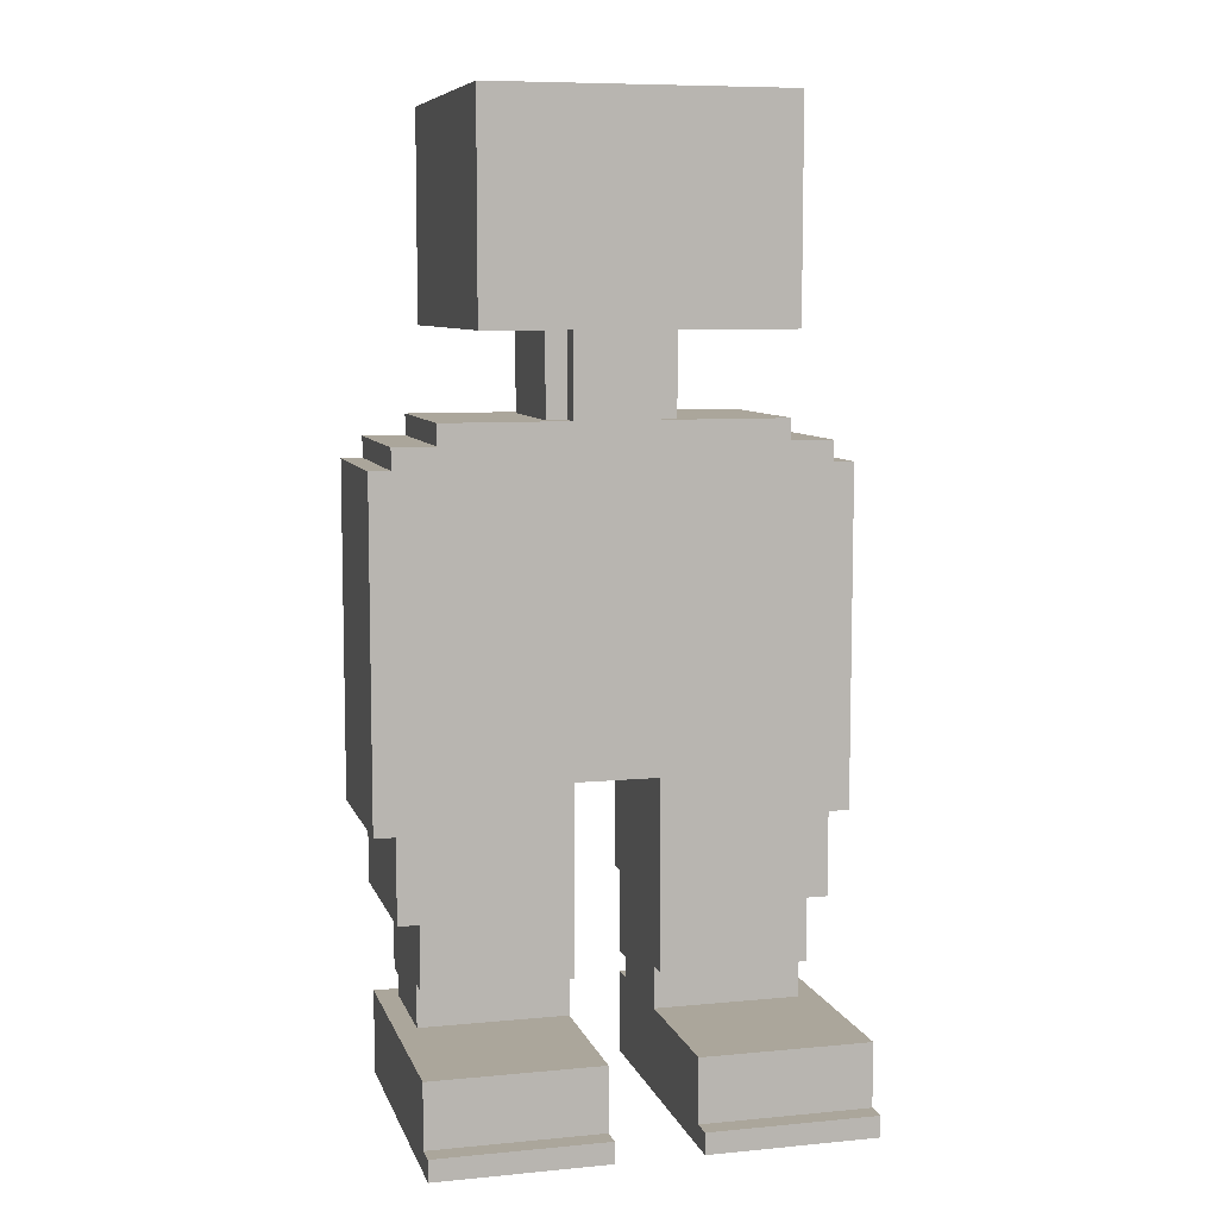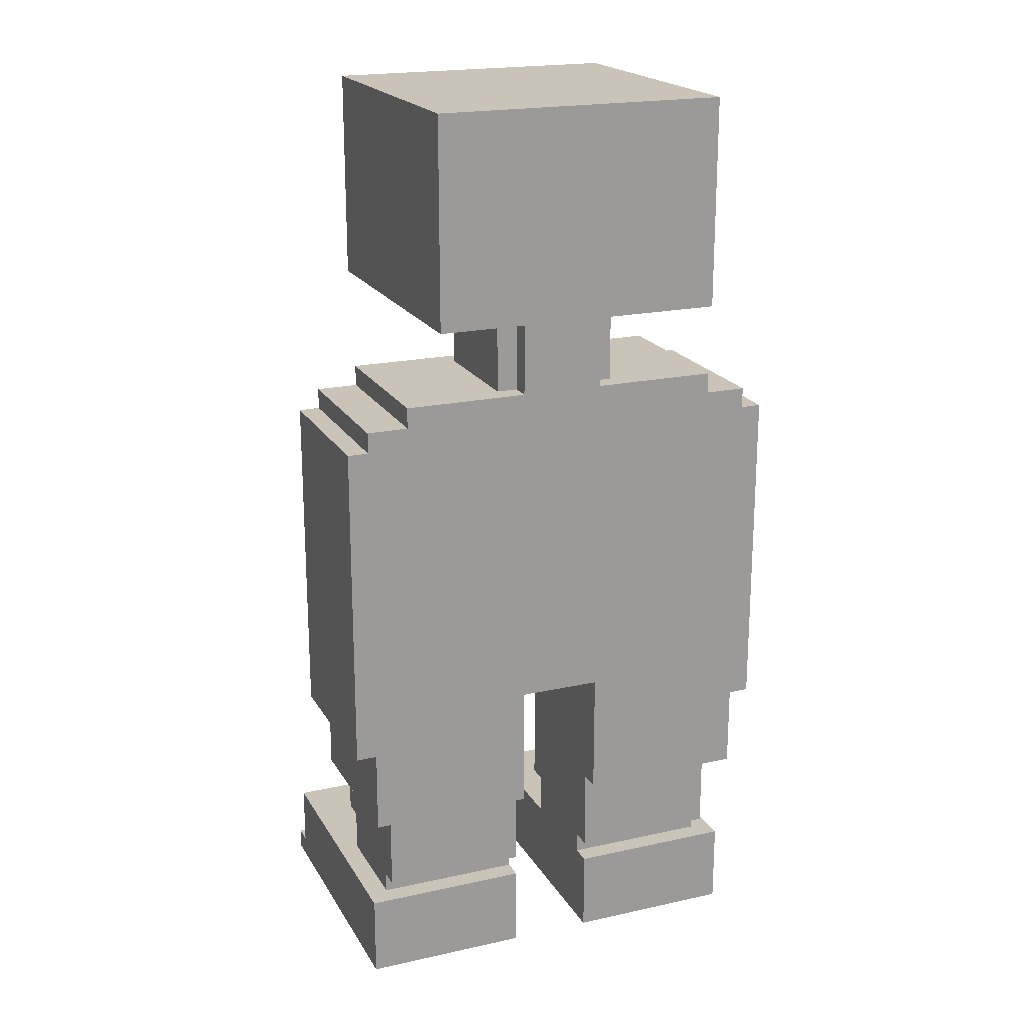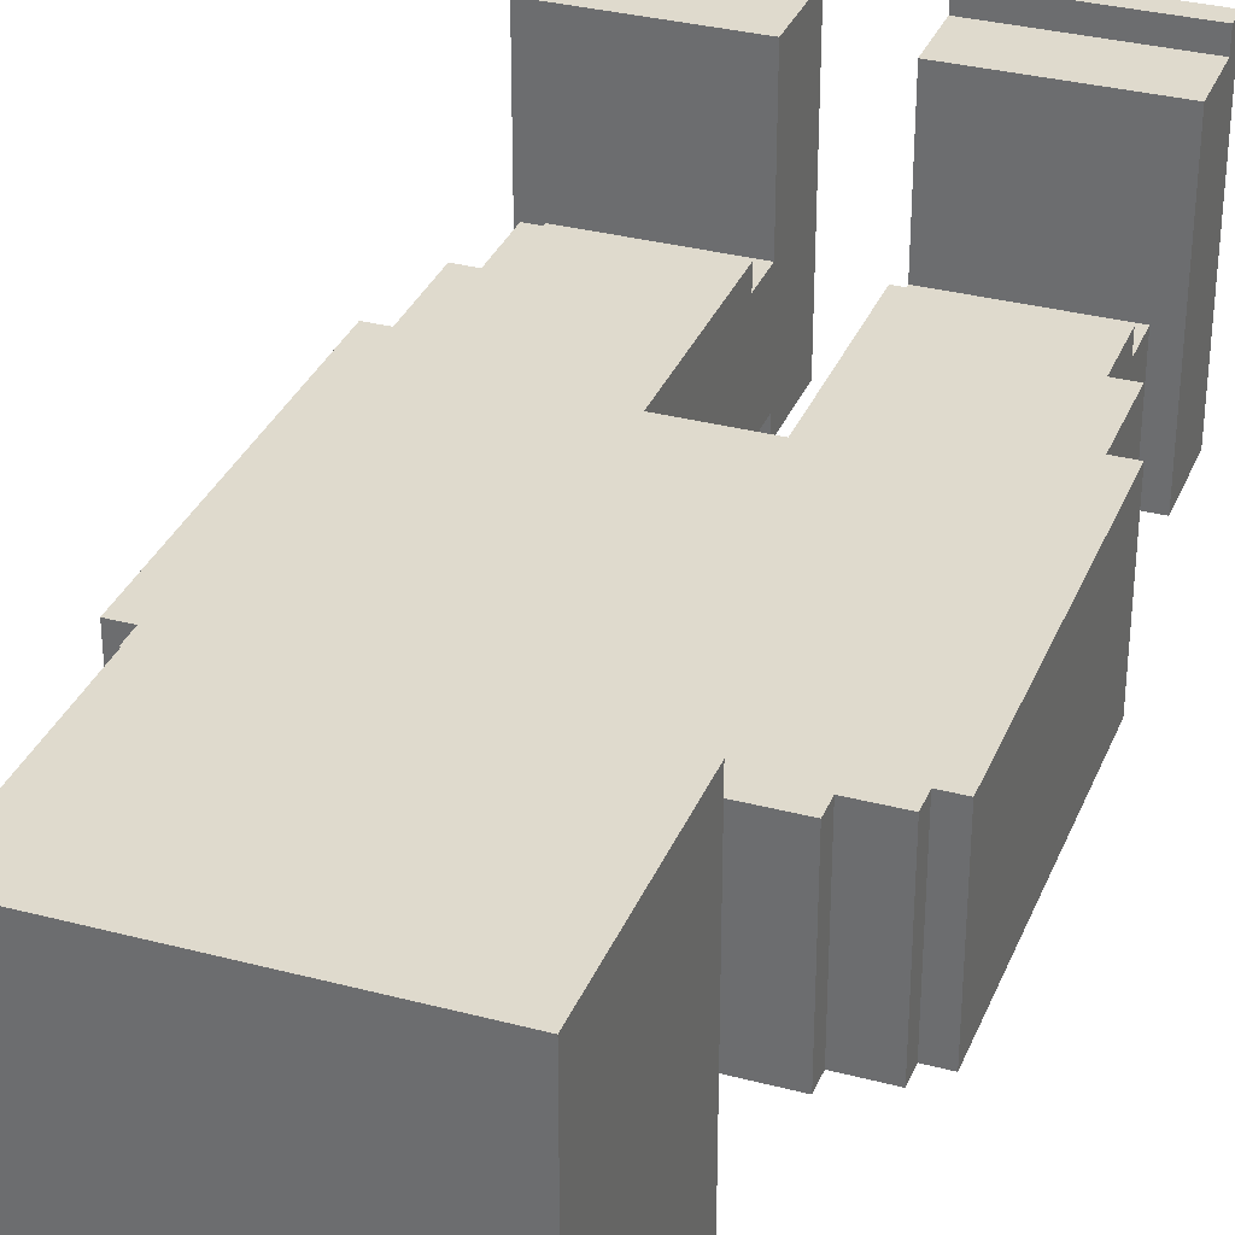
<metadata>
{"format":"obj","ext":"obj","renderer":"f3d","projection":"perspective","resolution":1024,"background":"white","views":[{"elev":8.0,"azim":-14.8,"up":"+Y"},{"elev":20.0,"azim":157.8,"up":"+Y"},{"elev":32.7,"azim":-159.9,"up":"+Z"}]}
</metadata>
<code>
v -10.5 13 0.5
v -10.5 13 -7.5
v -10.5 23 0.5
v -10.5 23 -7.5
v -10.5 29 0.5
v -10.5 29 -7.5
v -9.5 0 7.5
v -9.5 0 -6.5
v -9.5 1 7.5
v -9.5 1 6.5
v -9.5 4 6.5
v -9.5 4 -6.5
v -9.5 9 0.5
v -9.5 9 -7.5
v -9.5 13 0.5
v -9.5 13 -7.5
v -9.5 29 0.5
v -9.5 29 -7.5
v -9.5 30 0.5
v -9.5 30 -7.5
v -8.5 4 -0.5
v -8.5 4 -5.5
v -8.5 5 -5.5
v -8.5 5 -6.5
v -8.5 6 0.5
v -8.5 6 -0.5
v -8.5 9 0.5
v -8.5 9 -6.5
v -7.5 30 0.5
v -7.5 30 -7.5
v -7.5 31 0.5
v -7.5 31 -7.5
v -6.5 35 4.5
v -6.5 35 -0.5
v -6.5 35 -9.5
v -6.5 38 -0.5
v -6.5 38 -1.5
v -6.5 39 2.5
v -6.5 39 1.5
v -6.5 39 0.5
v -6.5 39 -0.5
v -6.5 39 -1.5
v -6.5 40 2.5
v -6.5 40 1.5
v -6.5 41 4.5
v -6.5 41 2.5
v -6.5 41 -0.5
v -6.5 41 -1.5
v -6.5 42 1.5
v -6.5 42 0.5
v -6.5 42 -0.5
v -6.5 42 -1.5
v -6.5 43 1.5
v -6.5 43 0.5
v -6.5 43 -1.5
v -6.5 45 4.5
v -6.5 45 -9.5
v -2.5 31 -0.5
v -2.5 31 -6.5
v -2.5 35 -0.5
v -2.5 35 -6.5
v -1.5 31 0.5
v -1.5 31 -0.5
v -1.5 31 -6.5
v -1.5 31 -7.5
v -1.5 35 0.5
v -1.5 35 -0.5
v -1.5 35 -6.5
v -1.5 35 -7.5
v 2.5 0 7.5
v 2.5 0 -6.5
v 2.5 1 7.5
v 2.5 1 6.5
v 2.5 4 6.5
v 2.5 4 -0.5
v 2.5 4 -5.5
v 2.5 4 -6.5
v 2.5 5 -5.5
v 2.5 5 -6.5
v 2.5 6 0.5
v 2.5 6 -0.5
v 2.5 9 -6.5
v 2.5 9 -7.5
v 2.5 15 0.5
v 2.5 15 -7.5
v -1.5 0 7.5
v -1.5 0 -6.5
v -1.5 1 7.5
v -1.5 1 6.5
v -1.5 4 6.5
v -1.5 4 -0.5
v -1.5 4 -5.5
v -1.5 4 -6.5
v -1.5 5 -5.5
v -1.5 5 -6.5
v -1.5 6 0.5
v -1.5 6 -0.5
v -1.5 9 -6.5
v -1.5 9 -7.5
v -1.5 15 0.5
v -1.5 15 -7.5
v 2.5 31 0.5
v 2.5 31 -0.5
v 2.5 31 -6.5
v 2.5 31 -7.5
v 2.5 35 0.5
v 2.5 35 -0.5
v 2.5 35 -6.5
v 2.5 35 -7.5
v 3.5 31 -0.5
v 3.5 31 -6.5
v 3.5 35 -0.5
v 3.5 35 -6.5
v 7.5 35 4.5
v 7.5 35 -0.5
v 7.5 35 -9.5
v 7.5 38 -0.5
v 7.5 38 -1.5
v 7.5 39 2.5
v 7.5 39 1.5
v 7.5 39 0.5
v 7.5 39 -0.5
v 7.5 39 -1.5
v 7.5 40 2.5
v 7.5 40 1.5
v 7.5 41 4.5
v 7.5 41 2.5
v 7.5 41 -0.5
v 7.5 41 -1.5
v 7.5 42 1.5
v 7.5 42 0.5
v 7.5 42 -0.5
v 7.5 42 -1.5
v 7.5 43 1.5
v 7.5 43 0.5
v 7.5 43 -1.5
v 7.5 45 4.5
v 7.5 45 -9.5
v 8.5 30 0.5
v 8.5 30 -7.5
v 8.5 31 0.5
v 8.5 31 -7.5
v 9.5 4 -0.5
v 9.5 4 -5.5
v 9.5 5 -5.5
v 9.5 5 -6.5
v 9.5 6 0.5
v 9.5 6 -0.5
v 9.5 9 0.5
v 9.5 9 -6.5
v 10.5 0 7.5
v 10.5 0 -6.5
v 10.5 1 7.5
v 10.5 1 6.5
v 10.5 4 6.5
v 10.5 4 -6.5
v 10.5 9 0.5
v 10.5 9 -7.5
v 10.5 13 0.5
v 10.5 13 -7.5
v 10.5 29 0.5
v 10.5 29 -7.5
v 10.5 30 0.5
v 10.5 30 -7.5
v 11.5 13 0.5
v 11.5 13 -7.5
v 11.5 23 0.5
v 11.5 23 -7.5
v 11.5 29 0.5
v 11.5 29 -7.5
v -9.5 0 7.5
v -9.5 1 7.5
v -1.5 0 7.5
v -1.5 1 7.5
v 2.5 0 7.5
v 2.5 1 7.5
v 10.5 0 7.5
v 10.5 1 7.5
v -9.5 1 6.5
v -9.5 4 6.5
v -1.5 1 6.5
v -1.5 4 6.5
v 2.5 1 6.5
v 2.5 4 6.5
v 10.5 1 6.5
v 10.5 4 6.5
v -6.5 35 4.5
v -6.5 41 4.5
v -6.5 45 4.5
v -5.5 41 4.5
v -5.5 42 4.5
v -4.5 42 4.5
v -4.5 43 4.5
v -3.5 40 4.5
v -3.5 42 4.5
v -3.5 43 4.5
v -3.5 44 4.5
v -2.5 36 4.5
v -2.5 37 4.5
v -2.5 39 4.5
v -2.5 40 4.5
v -2.5 41 4.5
v -2.5 43 4.5
v -2.5 44 4.5
v -1.5 36 4.5
v -1.5 37 4.5
v -1.5 39 4.5
v -1.5 41 4.5
v -1.5 43 4.5
v -1.5 44 4.5
v -0.5 38 4.5
v -0.5 39 4.5
v -0.5 40 4.5
v -0.5 42 4.5
v -0.5 43 4.5
v -0.5 44 4.5
v 0.5 38 4.5
v 0.5 39 4.5
v 0.5 40 4.5
v 0.5 42 4.5
v 0.5 43 4.5
v 1.5 38 4.5
v 1.5 39 4.5
v 1.5 42 4.5
v 2.5 36 4.5
v 2.5 37 4.5
v 2.5 39 4.5
v 2.5 41 4.5
v 2.5 43 4.5
v 2.5 44 4.5
v 3.5 36 4.5
v 3.5 37 4.5
v 3.5 39 4.5
v 3.5 40 4.5
v 3.5 41 4.5
v 3.5 42 4.5
v 3.5 43 4.5
v 3.5 44 4.5
v 4.5 40 4.5
v 4.5 42 4.5
v 4.5 43 4.5
v 4.5 44 4.5
v 5.5 42 4.5
v 5.5 43 4.5
v 6.5 41 4.5
v 6.5 42 4.5
v 7.5 35 4.5
v 7.5 41 4.5
v 7.5 45 4.5
v -10.5 13 0.5
v -10.5 23 0.5
v -10.5 29 0.5
v -9.5 9 0.5
v -9.5 13 0.5
v -9.5 29 0.5
v -9.5 30 0.5
v -8.5 6 0.5
v -8.5 9 0.5
v -7.5 13 0.5
v -7.5 23 0.5
v -7.5 25 0.5
v -7.5 30 0.5
v -7.5 31 0.5
v -6.5 19 0.5
v -6.5 25 0.5
v -1.5 6 0.5
v -1.5 15 0.5
v -1.5 31 0.5
v -1.5 35 0.5
v 2.5 6 0.5
v 2.5 15 0.5
v 2.5 31 0.5
v 2.5 35 0.5
v 7.5 19 0.5
v 7.5 25 0.5
v 8.5 13 0.5
v 8.5 23 0.5
v 8.5 25 0.5
v 8.5 30 0.5
v 8.5 31 0.5
v 9.5 6 0.5
v 9.5 9 0.5
v 10.5 9 0.5
v 10.5 13 0.5
v 10.5 29 0.5
v 10.5 30 0.5
v 11.5 13 0.5
v 11.5 23 0.5
v 11.5 29 0.5
v -8.5 4 -0.5
v -8.5 6 -0.5
v -2.5 31 -0.5
v -2.5 35 -0.5
v -1.5 4 -0.5
v -1.5 6 -0.5
v -1.5 31 -0.5
v -1.5 35 -0.5
v 2.5 4 -0.5
v 2.5 6 -0.5
v 2.5 31 -0.5
v 2.5 35 -0.5
v 3.5 31 -0.5
v 3.5 35 -0.5
v 9.5 4 -0.5
v 9.5 6 -0.5
v -8.5 4 -5.5
v -8.5 5 -5.5
v -1.5 4 -5.5
v -1.5 5 -5.5
v 2.5 4 -5.5
v 2.5 5 -5.5
v 9.5 4 -5.5
v 9.5 5 -5.5
v -9.5 0 -6.5
v -9.5 4 -6.5
v -8.5 5 -6.5
v -8.5 9 -6.5
v -2.5 31 -6.5
v -2.5 35 -6.5
v -1.5 0 -6.5
v -1.5 4 -6.5
v -1.5 5 -6.5
v -1.5 9 -6.5
v -1.5 31 -6.5
v -1.5 35 -6.5
v 2.5 0 -6.5
v 2.5 4 -6.5
v 2.5 5 -6.5
v 2.5 9 -6.5
v 2.5 31 -6.5
v 2.5 35 -6.5
v 3.5 31 -6.5
v 3.5 35 -6.5
v 9.5 5 -6.5
v 9.5 9 -6.5
v 10.5 0 -6.5
v 10.5 4 -6.5
v -10.5 13 -7.5
v -10.5 23 -7.5
v -10.5 29 -7.5
v -9.5 9 -7.5
v -9.5 13 -7.5
v -9.5 29 -7.5
v -9.5 30 -7.5
v -7.5 13 -7.5
v -7.5 23 -7.5
v -7.5 24 -7.5
v -7.5 30 -7.5
v -7.5 31 -7.5
v -6.5 19 -7.5
v -6.5 24 -7.5
v -1.5 9 -7.5
v -1.5 15 -7.5
v -1.5 31 -7.5
v -1.5 35 -7.5
v 2.5 9 -7.5
v 2.5 15 -7.5
v 2.5 31 -7.5
v 2.5 35 -7.5
v 7.5 19 -7.5
v 7.5 24 -7.5
v 8.5 13 -7.5
v 8.5 23 -7.5
v 8.5 24 -7.5
v 8.5 30 -7.5
v 8.5 31 -7.5
v 10.5 9 -7.5
v 10.5 13 -7.5
v 10.5 29 -7.5
v 10.5 30 -7.5
v 11.5 13 -7.5
v 11.5 23 -7.5
v 11.5 29 -7.5
v -6.5 35 -9.5
v -6.5 45 -9.5
v 7.5 35 -9.5
v 7.5 45 -9.5
v -9.5 0 7.5
v -1.5 0 7.5
v 2.5 0 7.5
v 10.5 0 7.5
v -9.5 0 -6.5
v -1.5 0 -6.5
v 2.5 0 -6.5
v 10.5 0 -6.5
v -8.5 5 -5.5
v -1.5 5 -5.5
v 2.5 5 -5.5
v 9.5 5 -5.5
v -8.5 5 -6.5
v -1.5 5 -6.5
v 2.5 5 -6.5
v 9.5 5 -6.5
v -8.5 6 0.5
v -1.5 6 0.5
v 2.5 6 0.5
v 9.5 6 0.5
v -8.5 6 -0.5
v -1.5 6 -0.5
v 2.5 6 -0.5
v 9.5 6 -0.5
v -9.5 9 0.5
v -8.5 9 0.5
v 9.5 9 0.5
v 10.5 9 0.5
v -8.5 9 -6.5
v -1.5 9 -6.5
v 2.5 9 -6.5
v 9.5 9 -6.5
v -9.5 9 -7.5
v -1.5 9 -7.5
v 2.5 9 -7.5
v 10.5 9 -7.5
v -10.5 13 0.5
v -9.5 13 0.5
v 10.5 13 0.5
v 11.5 13 0.5
v -10.5 13 -7.5
v -9.5 13 -7.5
v 10.5 13 -7.5
v 11.5 13 -7.5
v -1.5 15 0.5
v 2.5 15 0.5
v -1.5 15 -7.5
v 2.5 15 -7.5
v -6.5 35 4.5
v 7.5 35 4.5
v -1.5 35 0.5
v 2.5 35 0.5
v -6.5 35 -0.5
v -5.5 35 -0.5
v -2.5 35 -0.5
v -1.5 35 -0.5
v 2.5 35 -0.5
v 3.5 35 -0.5
v 6.5 35 -0.5
v 7.5 35 -0.5
v -2.5 35 -6.5
v -1.5 35 -6.5
v 2.5 35 -6.5
v 3.5 35 -6.5
v -5.5 35 -7.5
v -1.5 35 -7.5
v 2.5 35 -7.5
v 6.5 35 -7.5
v -6.5 35 -9.5
v 7.5 35 -9.5
v -9.5 1 7.5
v -1.5 1 7.5
v 2.5 1 7.5
v 10.5 1 7.5
v -9.5 1 6.5
v -1.5 1 6.5
v 2.5 1 6.5
v 10.5 1 6.5
v -9.5 4 6.5
v -1.5 4 6.5
v 2.5 4 6.5
v 10.5 4 6.5
v -8.5 4 -0.5
v -1.5 4 -0.5
v 2.5 4 -0.5
v 9.5 4 -0.5
v -8.5 4 -5.5
v -1.5 4 -5.5
v 2.5 4 -5.5
v 9.5 4 -5.5
v -9.5 4 -6.5
v -1.5 4 -6.5
v 2.5 4 -6.5
v 10.5 4 -6.5
v -10.5 29 0.5
v -9.5 29 0.5
v 10.5 29 0.5
v 11.5 29 0.5
v -10.5 29 -7.5
v -9.5 29 -7.5
v 10.5 29 -7.5
v 11.5 29 -7.5
v -9.5 30 0.5
v -7.5 30 0.5
v 8.5 30 0.5
v 10.5 30 0.5
v -9.5 30 -7.5
v -7.5 30 -7.5
v 8.5 30 -7.5
v 10.5 30 -7.5
v -7.5 31 0.5
v -1.5 31 0.5
v 2.5 31 0.5
v 8.5 31 0.5
v -2.5 31 -0.5
v -1.5 31 -0.5
v 2.5 31 -0.5
v 3.5 31 -0.5
v -2.5 31 -6.5
v -1.5 31 -6.5
v 2.5 31 -6.5
v 3.5 31 -6.5
v -7.5 31 -7.5
v -1.5 31 -7.5
v 2.5 31 -7.5
v 8.5 31 -7.5
v -6.5 45 4.5
v 7.5 45 4.5
v -6.5 45 -9.5
v 7.5 45 -9.5
f 3 2 1
f 4 2 3
f 5 4 3
f 6 4 5
f 9 8 7
f 10 8 9
f 11 8 10
f 12 8 11
f 15 14 13
f 16 14 15
f 19 18 17
f 20 18 19
f 23 22 21
f 26 23 21
f 26 24 23
f 27 26 25
f 28 24 26
f 28 26 27
f 31 30 29
f 32 30 31
f 36 34 33
f 36 35 34
f 37 35 36
f 38 36 33
f 39 36 38
f 40 36 39
f 41 37 36
f 41 36 40
f 42 35 37
f 42 37 41
f 43 38 33
f 43 39 38
f 44 40 39
f 44 39 43
f 45 43 33
f 46 44 43
f 46 43 45
f 47 41 40
f 47 42 41
f 48 35 42
f 48 42 47
f 49 44 46
f 49 40 44
f 49 46 45
f 50 47 40
f 50 40 49
f 51 48 47
f 51 47 50
f 52 35 48
f 52 48 51
f 53 50 49
f 53 49 45
f 54 51 50
f 54 50 53
f 54 52 51
f 55 35 52
f 55 52 54
f 56 53 45
f 56 54 53
f 56 55 54
f 57 35 55
f 57 55 56
f 60 59 58
f 61 59 60
f 66 63 62
f 67 63 66
f 68 65 64
f 69 65 68
f 72 71 70
f 73 71 72
f 74 71 73
f 75 71 74
f 76 71 75
f 77 71 76
f 78 76 75
f 81 78 75
f 81 79 78
f 82 79 81
f 82 81 80
f 84 82 80
f 84 83 82
f 85 83 84
f 86 87 88
f 88 87 89
f 89 87 90
f 90 87 91
f 91 87 92
f 92 87 93
f 91 92 94
f 91 94 97
f 94 95 97
f 97 95 98
f 96 97 98
f 96 98 100
f 98 99 100
f 100 99 101
f 102 103 106
f 106 103 107
f 104 105 108
f 108 105 109
f 110 111 112
f 112 111 113
f 114 115 117
f 115 116 117
f 117 116 118
f 114 117 119
f 119 117 120
f 120 117 121
f 117 118 122
f 121 117 122
f 118 116 123
f 122 118 123
f 114 119 124
f 119 120 124
f 120 121 125
f 124 120 125
f 114 124 126
f 124 125 127
f 126 124 127
f 121 122 128
f 122 123 128
f 123 116 129
f 128 123 129
f 127 125 130
f 125 121 130
f 126 127 130
f 121 128 131
f 130 121 131
f 128 129 132
f 131 128 132
f 129 116 133
f 132 129 133
f 130 131 134
f 126 130 134
f 131 132 135
f 134 131 135
f 132 133 135
f 133 116 136
f 135 133 136
f 126 134 137
f 134 135 137
f 135 136 137
f 136 116 138
f 137 136 138
f 139 140 141
f 141 140 142
f 143 144 145
f 143 145 148
f 145 146 148
f 147 148 149
f 148 146 150
f 149 148 150
f 151 152 153
f 153 152 154
f 154 152 155
f 155 152 156
f 157 158 159
f 159 158 160
f 161 162 163
f 163 162 164
f 165 166 167
f 167 166 168
f 167 168 169
f 169 168 170
f 173 172 171
f 174 172 173
f 177 176 175
f 178 176 177
f 181 180 179
f 182 180 181
f 185 184 183
f 186 184 185
f 190 188 187
f 190 189 188
f 191 189 190
f 192 191 190
f 192 189 191
f 193 189 192
f 194 190 187
f 194 192 190
f 195 193 192
f 195 192 194
f 196 189 193
f 196 193 195
f 197 189 196
f 198 194 187
f 199 194 198
f 200 194 199
f 201 195 194
f 201 194 200
f 202 195 201
f 203 196 195
f 203 197 196
f 204 189 197
f 204 197 203
f 205 198 187
f 205 199 198
f 206 200 199
f 206 199 205
f 207 202 201
f 207 200 206
f 207 201 200
f 208 195 202
f 208 202 207
f 209 203 195
f 209 204 203
f 210 189 204
f 210 204 209
f 211 207 206
f 212 208 207
f 212 207 211
f 213 208 212
f 214 195 208
f 214 208 213
f 214 209 195
f 215 210 209
f 215 209 214
f 216 189 210
f 216 210 215
f 217 213 212
f 217 212 211
f 217 211 206
f 218 213 217
f 219 214 213
f 219 213 218
f 220 215 214
f 220 214 219
f 221 216 215
f 221 215 220
f 222 218 217
f 222 217 206
f 223 219 218
f 223 218 222
f 223 220 219
f 224 221 220
f 224 220 223
f 225 205 187
f 225 206 205
f 226 222 206
f 226 206 225
f 226 223 222
f 227 224 223
f 227 223 226
f 228 224 227
f 229 221 224
f 229 216 221
f 230 189 216
f 230 216 229
f 231 225 187
f 231 226 225
f 232 227 226
f 232 226 231
f 233 228 227
f 233 227 232
f 234 228 233
f 235 224 228
f 235 228 234
f 236 229 224
f 236 224 235
f 237 230 229
f 237 229 236
f 238 189 230
f 238 230 237
f 239 234 233
f 239 235 234
f 239 236 235
f 239 233 232
f 239 232 231
f 240 237 236
f 240 236 239
f 241 238 237
f 241 237 240
f 242 189 238
f 242 238 241
f 243 241 240
f 243 240 239
f 244 242 241
f 244 241 243
f 245 243 239
f 246 244 243
f 246 243 245
f 247 239 231
f 247 231 187
f 247 245 239
f 248 246 245
f 248 245 247
f 249 189 242
f 249 246 248
f 249 242 244
f 249 244 246
f 254 251 250
f 255 252 251
f 258 254 253
f 259 251 254
f 259 258 257
f 259 254 258
f 260 256 255
f 260 251 259
f 260 255 251
f 261 256 260
f 262 256 261
f 264 260 259
f 264 261 260
f 265 263 262
f 265 261 264
f 265 262 261
f 266 259 257
f 266 264 259
f 267 264 266
f 268 263 265
f 268 265 264
f 271 264 267
f 272 268 264
f 272 269 268
f 273 269 272
f 274 271 270
f 274 264 271
f 274 272 264
f 275 272 274
f 276 274 270
f 276 275 274
f 277 275 276
f 278 272 275
f 278 275 277
f 279 272 278
f 280 272 279
f 281 276 270
f 282 276 281
f 283 276 282
f 284 277 276
f 284 276 283
f 285 278 277
f 285 279 278
f 286 279 285
f 287 277 284
f 288 285 277
f 288 277 287
f 289 285 288
f 294 291 290
f 295 291 294
f 296 293 292
f 297 293 296
f 302 301 300
f 303 301 302
f 304 299 298
f 305 299 304
f 306 307 308
f 308 307 309
f 310 311 312
f 312 311 313
f 314 315 320
f 320 315 321
f 316 317 322
f 322 317 323
f 318 319 324
f 324 319 325
f 330 331 332
f 332 331 333
f 328 329 334
f 334 329 335
f 326 327 336
f 336 327 337
f 338 339 342
f 339 340 343
f 341 342 345
f 342 339 345
f 343 344 346
f 345 339 346
f 339 343 346
f 346 344 347
f 347 344 348
f 345 346 350
f 346 347 350
f 348 349 351
f 350 347 351
f 347 348 351
f 341 345 352
f 345 350 352
f 352 350 353
f 351 349 354
f 350 351 354
f 353 350 357
f 350 354 358
f 354 355 358
f 358 355 359
f 356 357 360
f 357 350 360
f 350 358 360
f 360 358 361
f 356 360 362
f 360 361 362
f 362 361 363
f 361 358 364
f 363 361 364
f 364 358 365
f 365 358 366
f 356 362 367
f 362 363 368
f 367 362 368
f 363 364 369
f 364 365 369
f 369 365 370
f 368 363 371
f 363 369 372
f 371 363 372
f 372 369 373
f 374 375 376
f 376 375 377
f 382 379 378
f 383 379 382
f 384 381 380
f 385 381 384
f 390 387 386
f 391 387 390
f 392 389 388
f 393 389 392
f 398 395 394
f 399 395 398
f 400 397 396
f 401 397 400
f 406 403 402
f 409 405 404
f 410 407 406
f 410 406 402
f 411 407 410
f 412 409 408
f 413 405 409
f 413 409 412
f 418 415 414
f 419 415 418
f 420 417 416
f 421 417 420
f 424 423 422
f 425 423 424
f 428 427 426
f 429 427 428
f 430 428 426
f 431 428 430
f 432 428 431
f 433 428 432
f 434 427 429
f 435 427 434
f 436 427 435
f 437 427 436
f 438 432 431
f 441 436 435
f 442 431 430
f 442 439 438
f 442 438 431
f 443 439 442
f 444 441 440
f 445 437 436
f 445 436 441
f 445 441 444
f 446 443 442
f 446 444 443
f 446 445 444
f 446 442 430
f 447 437 445
f 447 445 446
f 448 449 452
f 452 449 453
f 450 451 454
f 454 451 455
f 456 457 460
f 460 457 461
f 458 459 462
f 462 459 463
f 456 460 464
f 463 459 467
f 464 465 468
f 456 464 468
f 468 465 469
f 466 467 470
f 467 459 471
f 470 467 471
f 472 473 476
f 476 473 477
f 474 475 478
f 478 475 479
f 480 481 484
f 484 481 485
f 482 483 486
f 486 483 487
f 488 489 492
f 492 489 493
f 490 491 494
f 494 491 495
f 488 492 496
f 495 491 499
f 496 497 500
f 488 496 500
f 500 497 501
f 498 499 502
f 499 491 503
f 502 499 503
f 504 505 506
f 506 505 507

</code>
